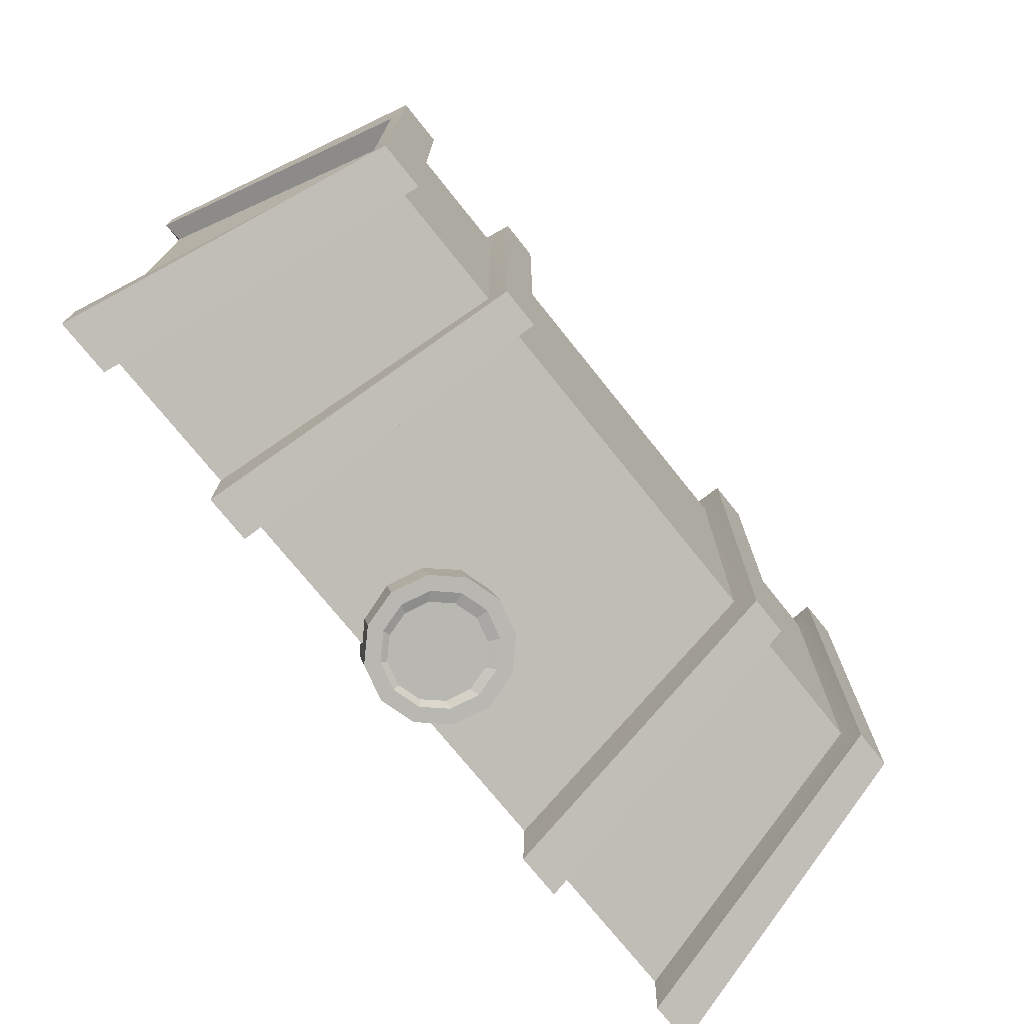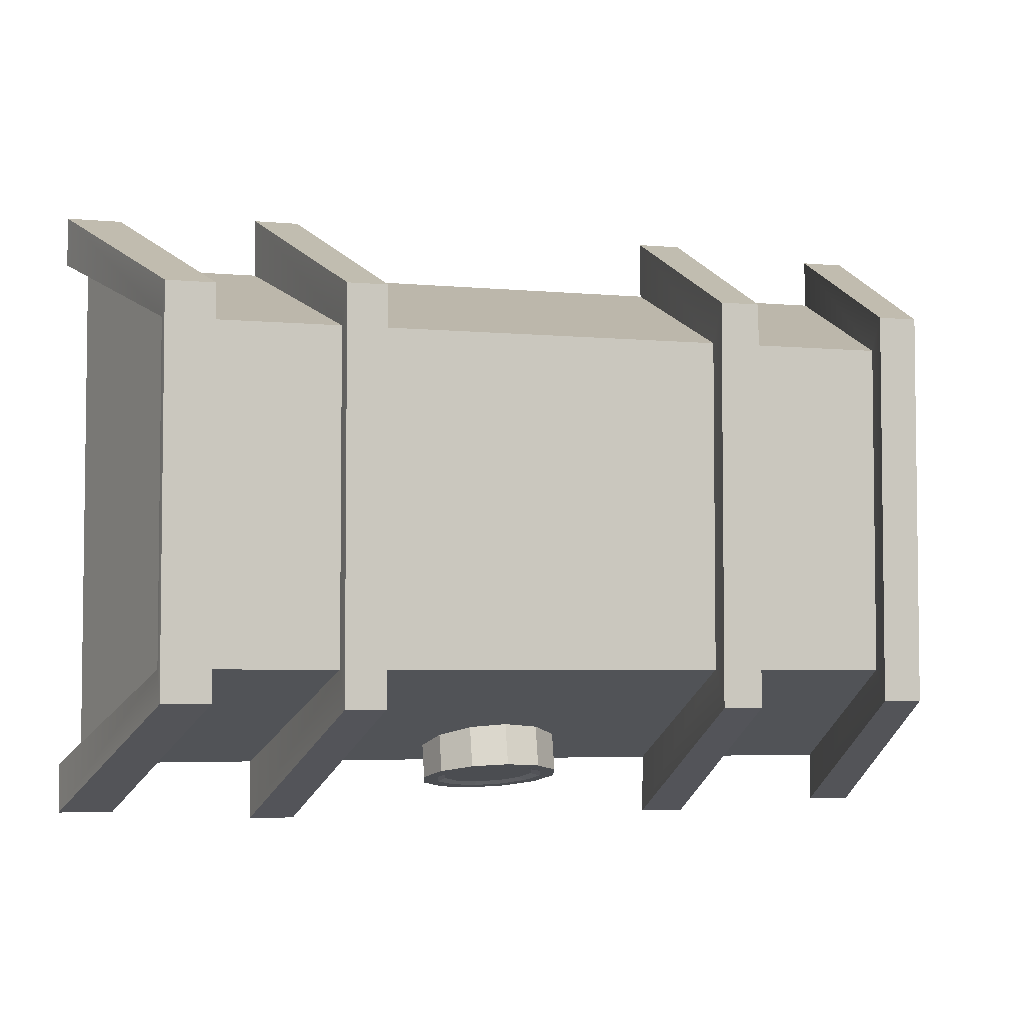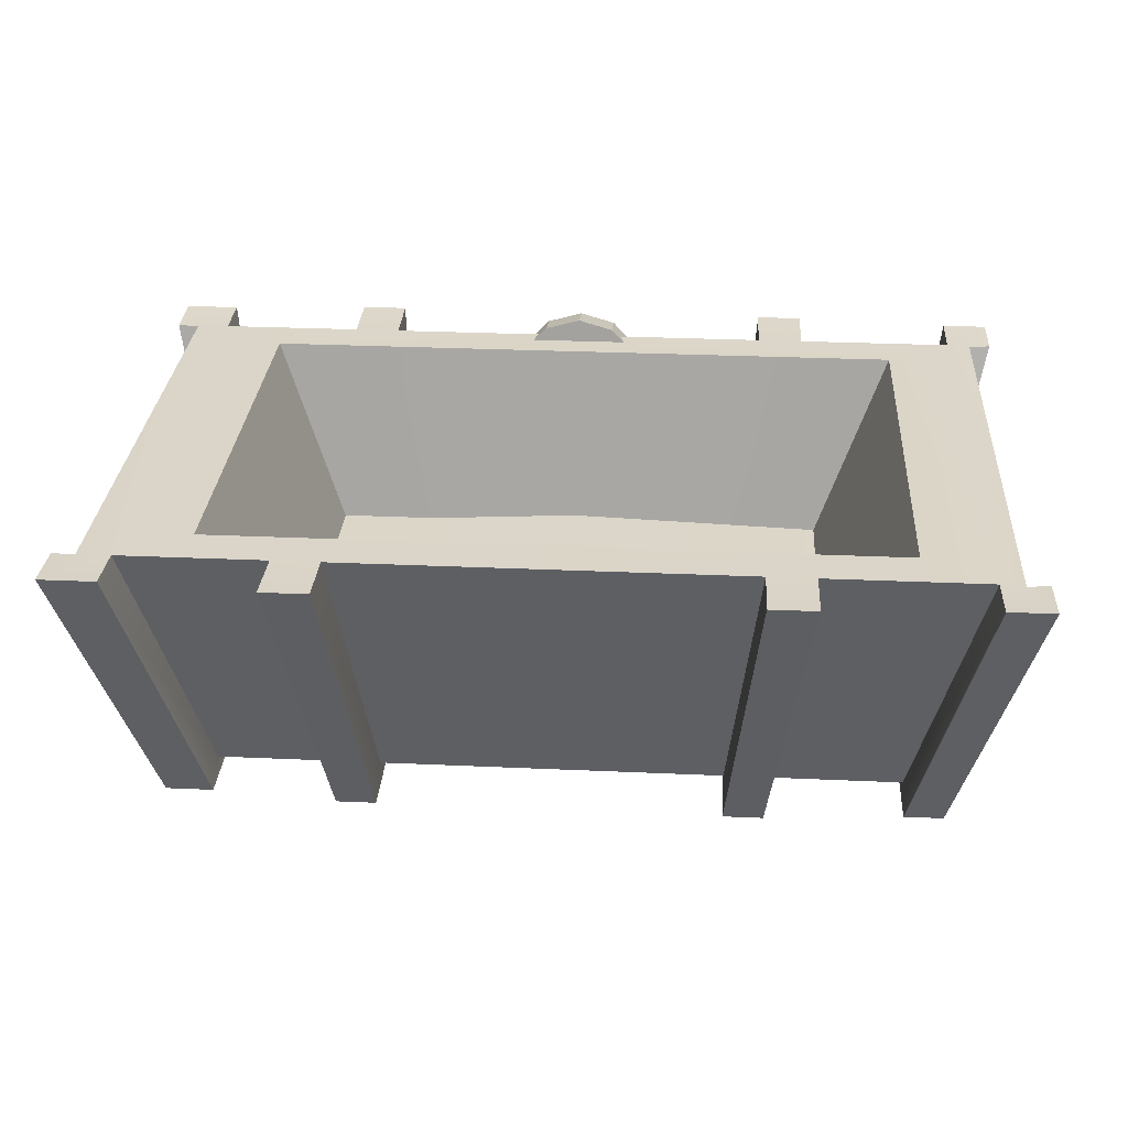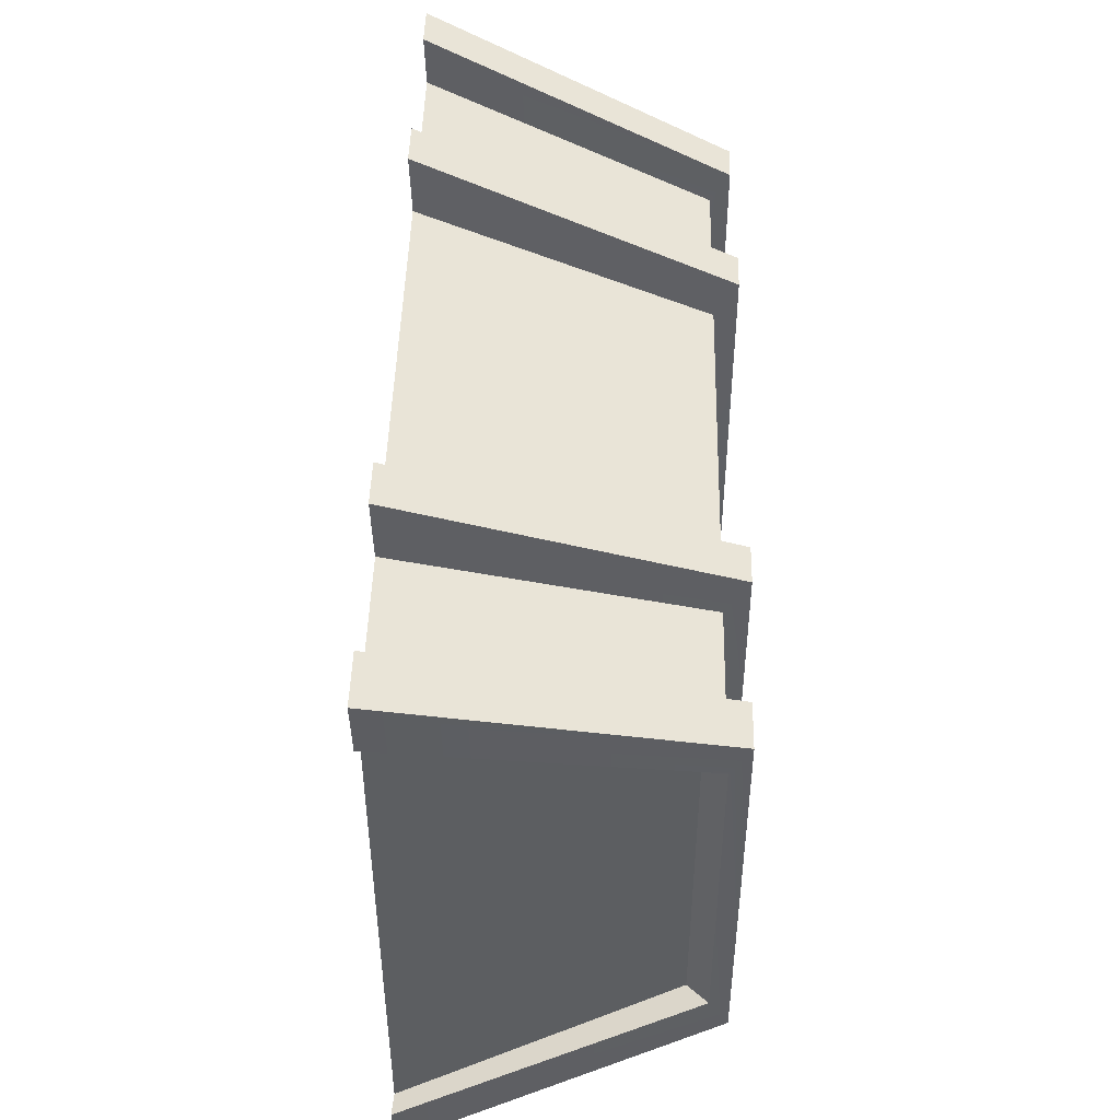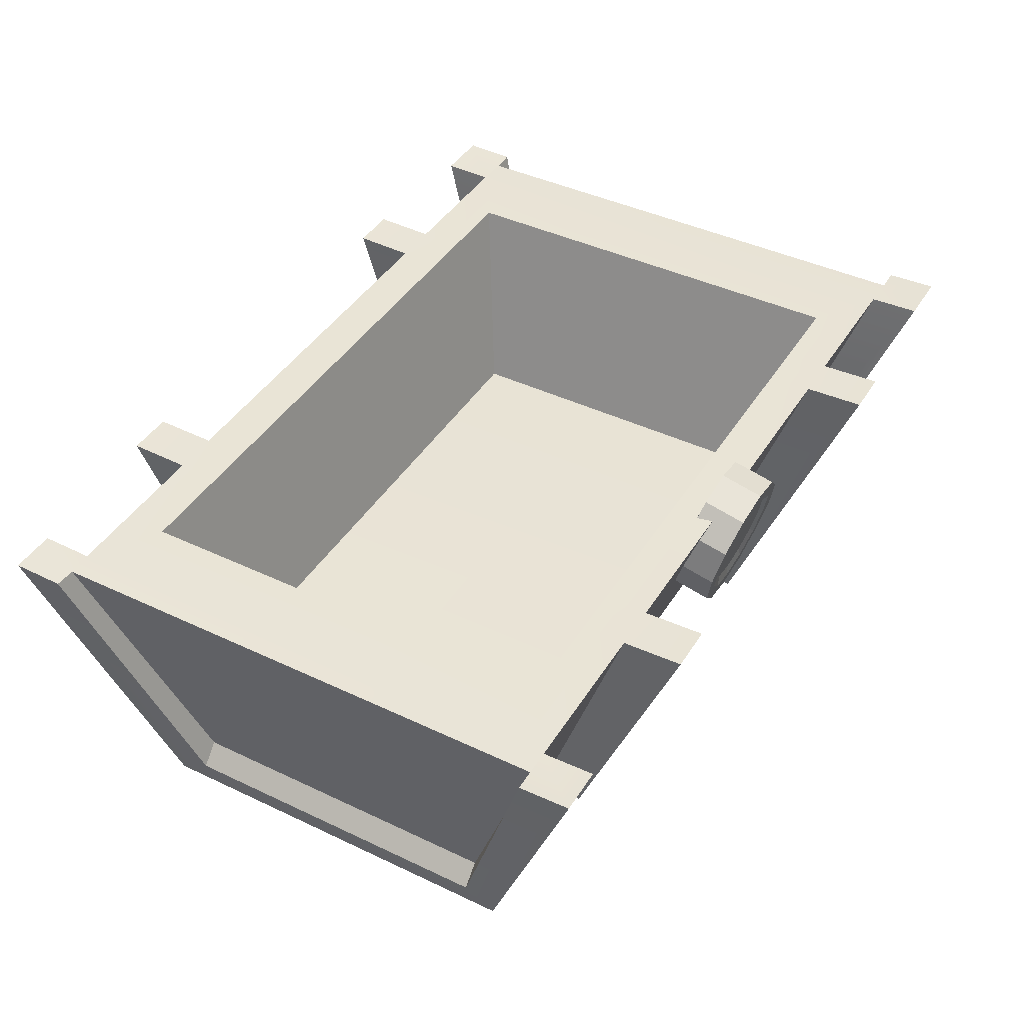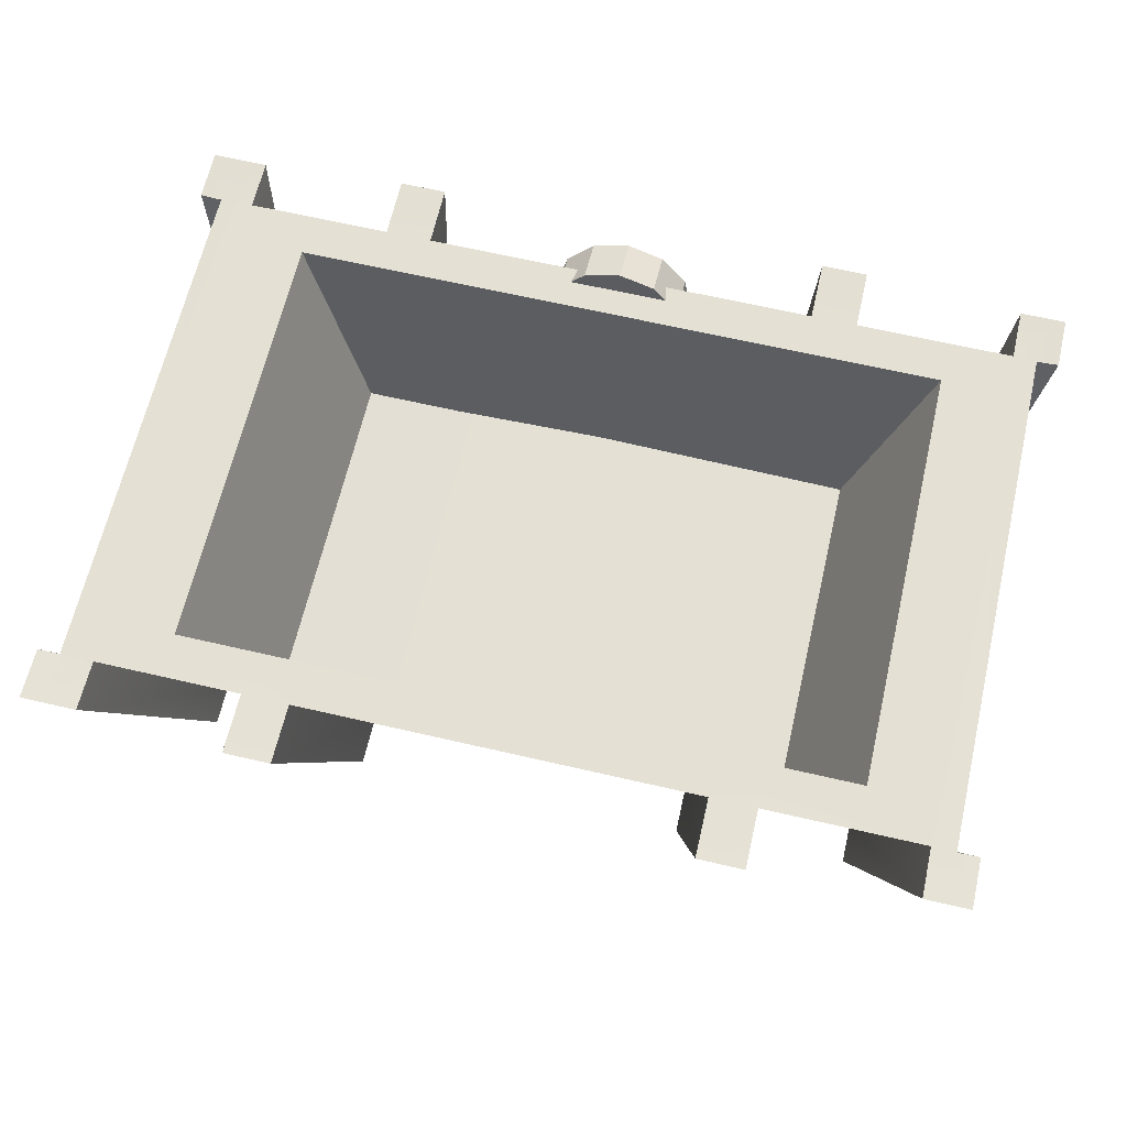
<metadata>
{"format":"obj","ext":"obj","renderer":"f3d","projection":"perspective","resolution":1024,"background":"white","views":[{"elev":-73.9,"azim":-51.4,"up":"+Z"},{"elev":-4.3,"azim":-16.9,"up":"+Z"},{"elev":29.5,"azim":3.8,"up":"+Y"},{"elev":46.5,"azim":-88.6,"up":"+Z"},{"elev":42.5,"azim":119.6,"up":"+Y"},{"elev":65.5,"azim":13.1,"up":"+Y"}]}
</metadata>
<code>
g default
v -1.122 0.02018 0.4788
v 1.122 0.02018 0.4788
v -1.122 0.02018 -0.4788
v 1.122 0.02018 -0.4788
v -0.6215 0.02018 -0.4788
v -0.6215 0.02018 0.4788
v 0.6092 0.02018 -0.4788
v 0.6092 0.02018 0.4788
v -0.003732 0.02018 -0.4788
v -0.003732 0.02018 0.4788
v -0.5048 0.02018 0.4788
v -0.5048 0.02018 -0.4788
v 0.4932 0.02018 0.4788
v 0.4932 0.02018 -0.4788
v 0.4932 -0.04444 -0.5889
v 0.6092 -0.04444 -0.5889
v 0.4932 -0.04444 0.5889
v 0.6092 -0.04444 0.5889
v -0.6215 -0.04444 0.5889
v -0.5048 -0.04444 0.5889
v -0.6215 -0.04444 -0.5889
v -0.5048 -0.04444 -0.5889
v -0.9834 0.02018 0.4788
v -0.9834 0.02018 -0.4788
v 1.008 0.02018 0.4788
v 1.008 0.02018 -0.4788
v 1.008 -0.03394 -0.571
v 1.122 -0.03394 -0.571
v 1.008 -0.03394 0.571
v 1.122 -0.03394 0.571
v -1.122 -0.03394 0.571
v -0.9834 -0.03394 0.571
v -1.122 -0.03394 -0.571
v -0.9834 -0.03394 -0.571
v 1.068 0.07854 -0.4788
v 1.068 0.07854 0.4788
v -1.068 0.07854 -0.4788
v -1.068 0.07854 0.4788
v -0.00434 0.8483 -0.7622
v -0.587 0.8483 -0.7622
v -0.587 0.8532 -0.9374
v -0.7228 0.8532 -0.9374
v -0.7228 0.8483 -0.7622
v -1.144 0.8483 -0.7622
v -1.144 0.8524 -0.909
v -1.305 0.8524 -0.909
v -1.305 0.8483 -0.7622
v -1.242 0.8439 -0.7622
v -1.242 0.8439 0.7622
v -1.305 0.8483 0.7622
v -1.305 0.8524 0.909
v -1.144 0.8524 0.909
v -1.144 0.8483 0.7622
v -0.7228 0.8483 0.7622
v -0.7228 0.8532 0.9374
v -0.587 0.8532 0.9374
v -0.587 0.8483 0.7622
v -0.00434 0.8483 0.7622
v 0.5735 0.8483 0.7622
v 0.5735 0.8532 0.9374
v 0.7085 0.8532 0.9374
v 0.7085 0.8483 0.7622
v 1.172 0.8483 0.7622
v 1.172 0.8524 0.909
v 1.305 0.8524 0.909
v 1.305 0.8483 0.7622
v 1.242 0.8439 0.7622
v 1.242 0.8439 -0.7622
v 1.305 0.8483 -0.7622
v 1.305 0.8524 -0.909
v 1.172 0.8524 -0.909
v 1.172 0.8483 -0.7622
v 0.7085 0.8483 -0.7622
v 0.7085 0.8532 -0.9374
v 0.5735 0.8532 -0.9374
v 0.5735 0.8483 -0.7622
v -0.001219 0.8483 -0.6352
v -0.001219 0.8483 0.6352
v 0.5771 0.8483 0.6352
v 0.7121 0.8483 0.6352
v 0.9793 0.8483 0.6352
v 0.9793 0.8483 -0.6352
v 0.7121 0.8483 -0.6352
v 0.5771 0.8483 -0.6352
v -0.7192 0.8483 -0.6352
v -0.5834 0.8483 -0.6352
v -0.9506 0.8483 -0.6352
v -0.9506 0.8483 0.6352
v -0.7192 0.8483 0.6352
v -0.5834 0.8483 0.6352
v 0.000151 0.3361 -0.494
v 0.000129 0.3074 0.4983
v 0.4538 0.3074 0.4983
v 0.5597 0.3074 0.4983
v 0.7693 0.3074 0.4983
v 0.7693 0.3074 -0.4983
v 0.5597 0.3074 -0.4983
v 0.4538 0.3074 -0.4983
v -0.5631 0.3074 -0.4983
v -0.4566 0.3074 -0.4983
v -0.7446 0.3074 -0.4983
v -0.7446 0.3074 0.4983
v -0.5631 0.3074 0.4983
v -0.4566 0.3074 0.4983
v 0.1816 0.7835 -0.8326
v 0.1049 0.8584 -0.8491
v 0 0.8859 -0.8552
v -0.1049 0.8584 -0.8491
v -0.1816 0.7835 -0.8326
v -0.2097 0.6811 -0.81
v -0.1816 0.5787 -0.7874
v -0.1049 0.5037 -0.7708
v 0 0.4763 -0.7648
v 0.1049 0.5037 -0.7708
v 0.1816 0.5787 -0.7874
v 0.2097 0.6811 -0.81
v 0.1816 0.8109 -0.7082
v 0.1049 0.8859 -0.7248
v 0 0.9133 -0.7309
v -0.1049 0.8859 -0.7248
v -0.1816 0.8109 -0.7082
v -0.2097 0.7085 -0.6856
v -0.1816 0.6061 -0.663
v -0.1049 0.5312 -0.6465
v 0 0.5038 -0.6404
v 0.1049 0.5312 -0.6465
v 0.1816 0.6061 -0.663
v 0.2097 0.7085 -0.6856
v 0.08261 0.5414 -0.7791
v 0.1431 0.6004 -0.7922
v 0 0.5197 -0.7743
v -0.08261 0.5414 -0.7791
v -0.1431 0.6004 -0.7922
v -0.1652 0.6811 -0.81
v -0.1431 0.7618 -0.8278
v -0.08261 0.8208 -0.8408
v 0 0.8424 -0.8456
v 0.08261 0.8208 -0.8408
v 0.1431 0.7618 -0.8278
v 0.1652 0.6811 -0.81
v 0.06961 0.5737 -0.7772
v 0.1206 0.6234 -0.7882
v -0 0.5555 -0.7732
v -0.06961 0.5737 -0.7772
v -0.1206 0.6234 -0.7882
v -0.1392 0.6914 -0.8032
v -0.1206 0.7594 -0.8182
v -0.06961 0.8091 -0.8292
v -0 0.8274 -0.8332
v 0.06961 0.8091 -0.8292
v 0.1206 0.7594 -0.8182
v 0.1392 0.6914 -0.8032
g Chest_Bottom1
f 24 5 6 23
f 11 12 9 10
f 29 27 28 30
f 17 15 16 18
f 19 21 22 20
f 10 9 14 13
f 13 14 15 17
f 7 8 18 16
f 6 5 21 19
f 12 11 20 22
f 33 34 32 31
f 8 7 26 25
f 25 26 27 29
f 4 2 30 28
f 24 23 32 34
f 1 3 33 31
f 2 4 35 36
f 3 1 38 37
f 12 40 39 9
f 41 40 12 22
f 21 42 41 22
f 5 43 42 21
f 44 43 5 24
f 45 44 24 34
f 46 45 34 33
f 3 47 46 33
f 48 47 3 37
f 37 38 49 48
f 1 50 49 38
f 51 50 1 31
f 31 32 52 51
f 23 53 52 32
f 23 6 54 53
f 55 54 6 19
f 56 55 19 20
f 11 57 56 20
f 58 57 11 10
f 59 58 10 13
f 60 59 13 17
f 61 60 17 18
f 8 62 61 18
f 63 62 8 25
f 64 63 25 29
f 65 64 29 30
f 2 66 65 30
f 67 66 2 36
f 36 35 68 67
f 4 69 68 35
f 70 69 4 28
f 27 71 70 28
f 26 72 71 27
f 7 73 72 26
f 74 73 7 16
f 15 75 74 16
f 14 76 75 15
f 9 39 76 14
f 72 68 69 70 71
f 57 54 55 56
f 67 63 64 65 66
f 62 59 60 61
f 53 49 50 51 52
f 40 41 42 43
f 76 73 74 75
f 53 44 48 49
f 48 44 45 46 47
f 72 63 67 68
f 91 92 93 94 95 96 97 98
f 100 99 101 102 103 104 92 91
f 58 59 79 78
f 59 62 80 79
f 62 63 81 80
f 63 72 82 81
f 72 73 83 82
f 73 76 84 83
f 76 39 77 84
f 40 43 85 86
f 43 44 87 85
f 44 53 88 87
f 53 54 89 88
f 54 57 90 89
f 57 58 78 90
f 39 40 86 77
f 78 79 93 92
f 79 80 94 93
f 80 81 95 94
f 81 82 96 95
f 82 83 97 96
f 83 84 98 97
f 84 77 91 98
f 86 85 99 100
f 85 87 101 99
f 87 88 102 101
f 88 89 103 102
f 89 90 104 103
f 90 78 92 104
f 77 86 100 91
f 105 106 118 117
f 106 107 119 118
f 107 108 120 119
f 108 109 121 120
f 109 110 122 121
f 110 111 123 122
f 111 112 124 123
f 112 113 125 124
f 113 114 126 125
f 114 115 127 126
f 115 116 128 127
f 116 105 117 128
f 142 141 143 144 145 146 147 148 149 150 151 152
f 128 117 118 119 120 121 122 123 124 125 126 127
f 115 114 129 130
f 114 113 131 129
f 113 112 132 131
f 112 111 133 132
f 111 110 134 133
f 110 109 135 134
f 109 108 136 135
f 108 107 137 136
f 107 106 138 137
f 106 105 139 138
f 105 116 140 139
f 116 115 130 140
f 130 129 141 142
f 129 131 143 141
f 131 132 144 143
f 132 133 145 144
f 133 134 146 145
f 134 135 147 146
f 135 136 148 147
f 136 137 149 148
f 137 138 150 149
f 138 139 151 150
f 139 140 152 151
f 140 130 142 152

</code>
